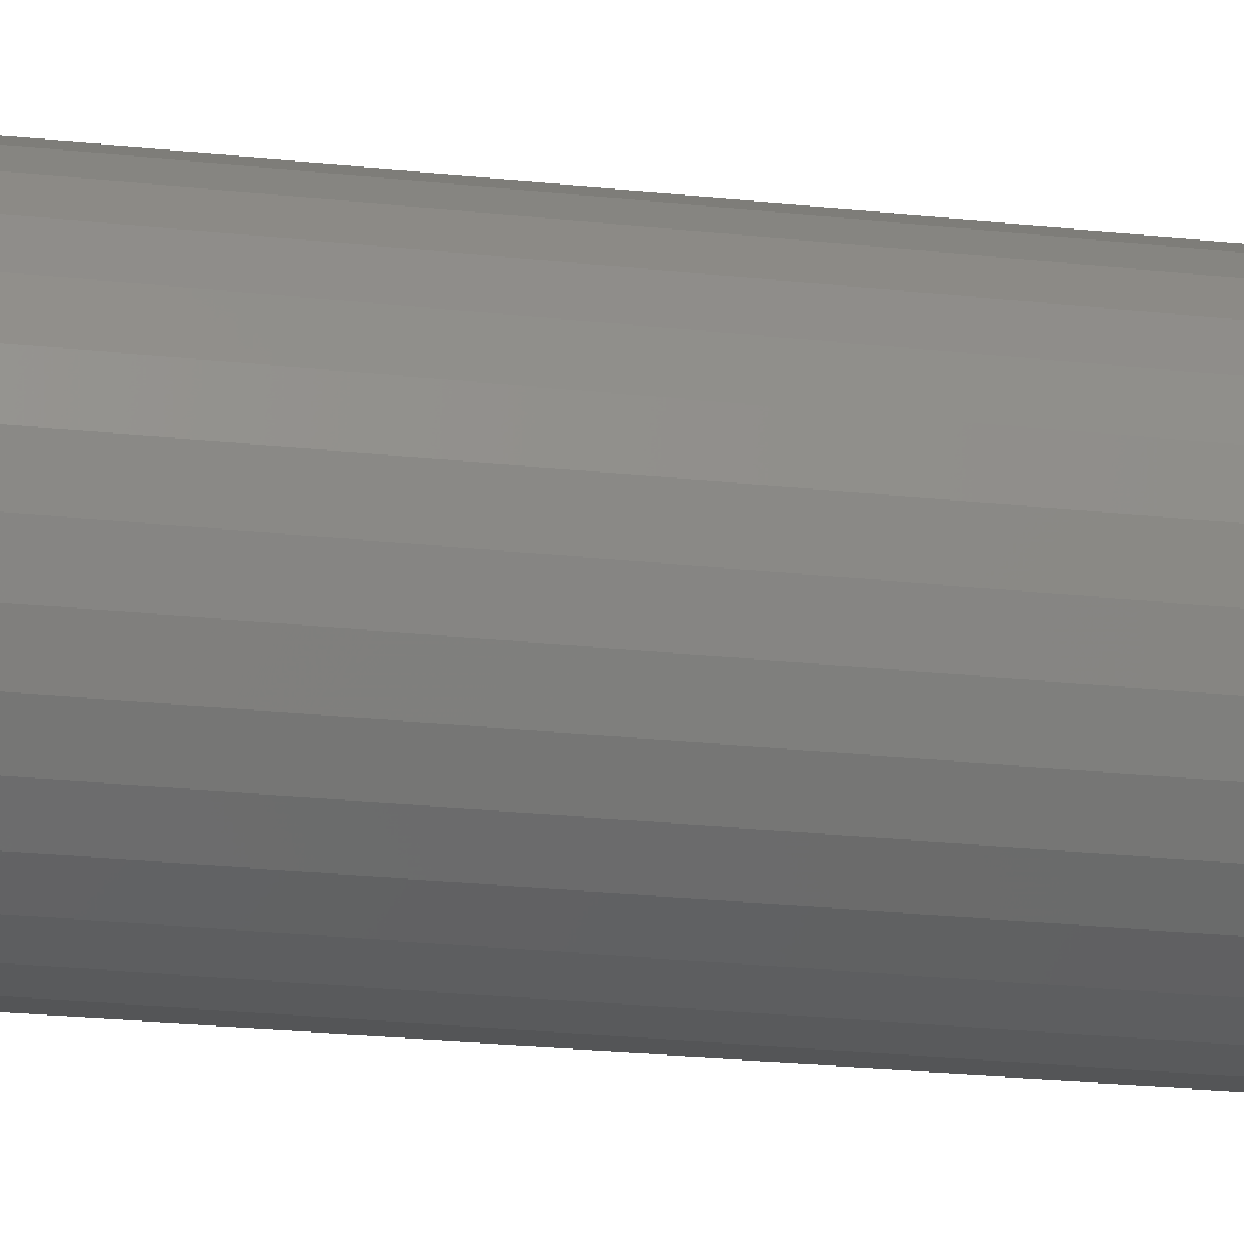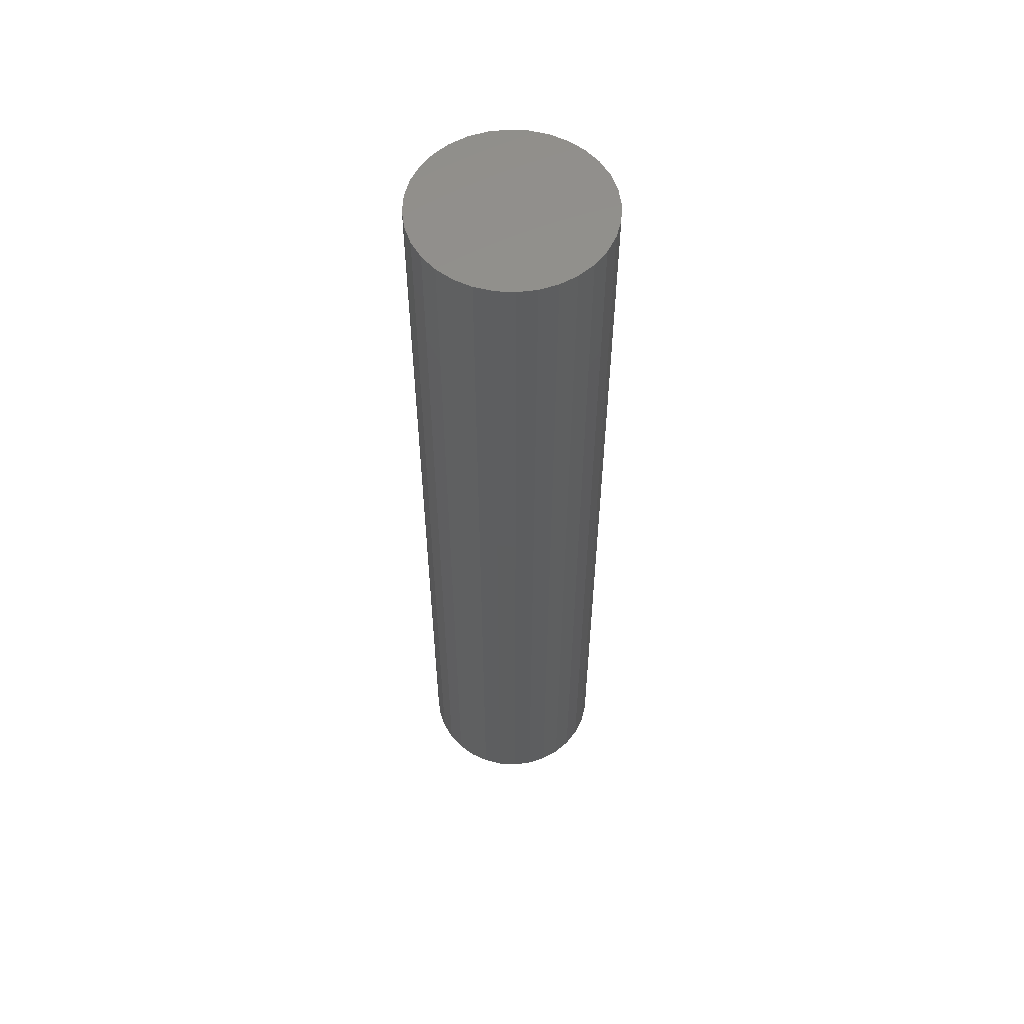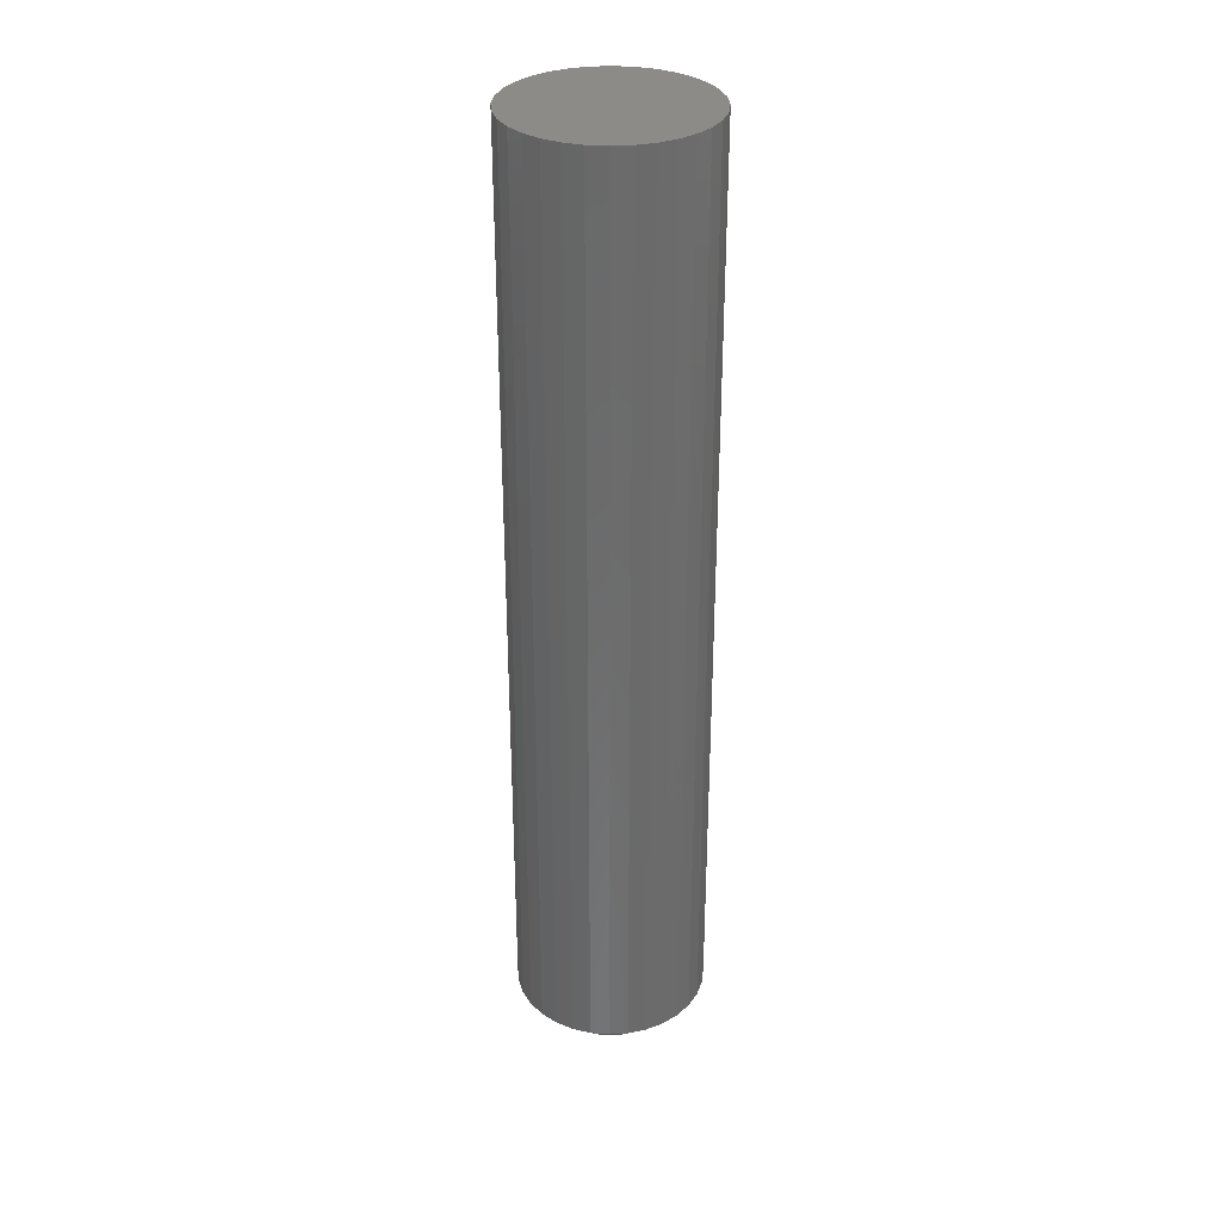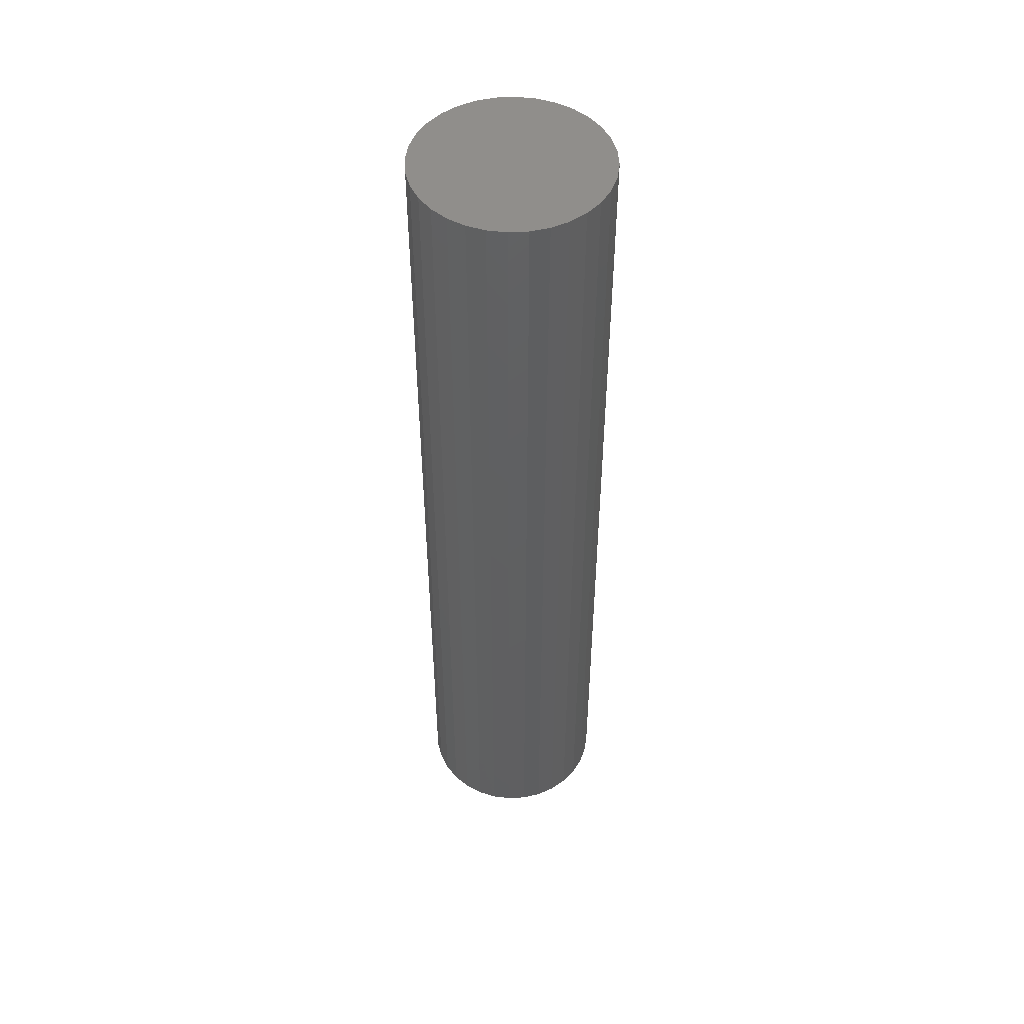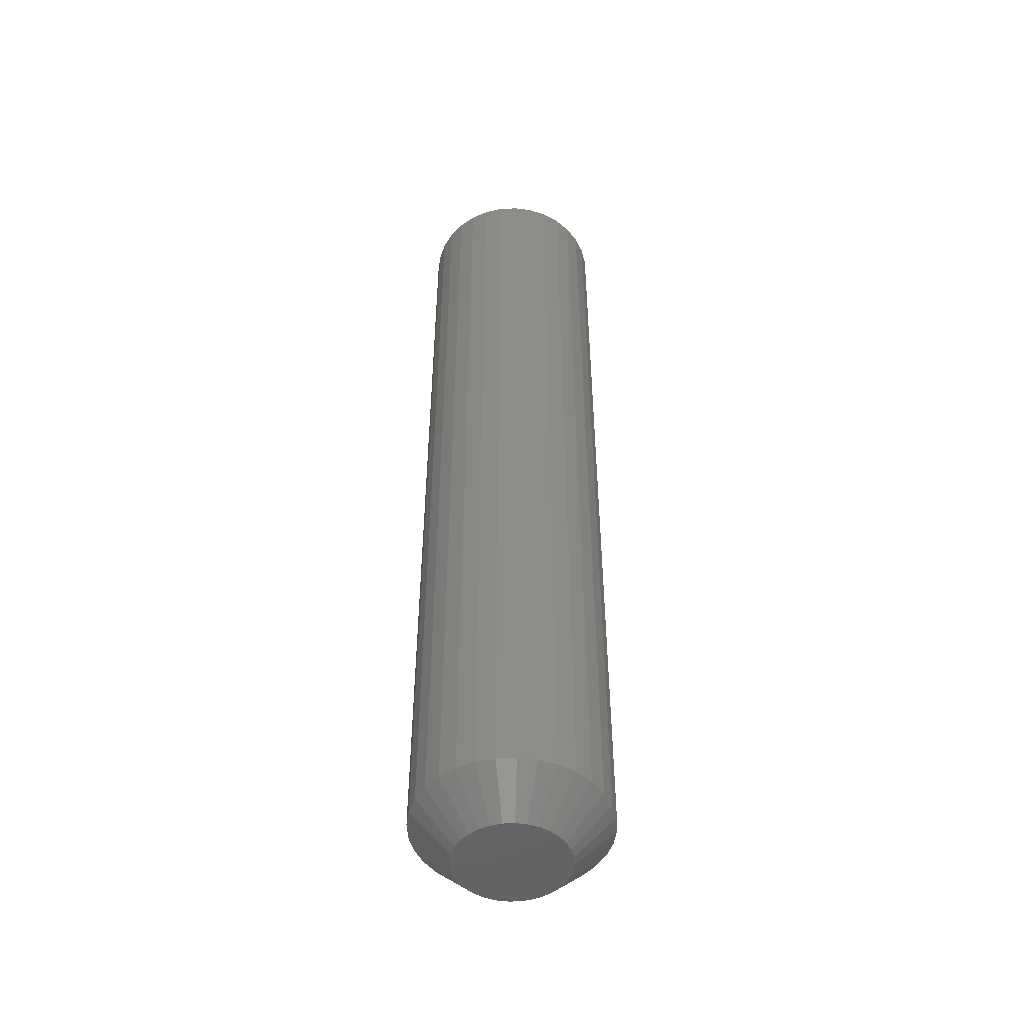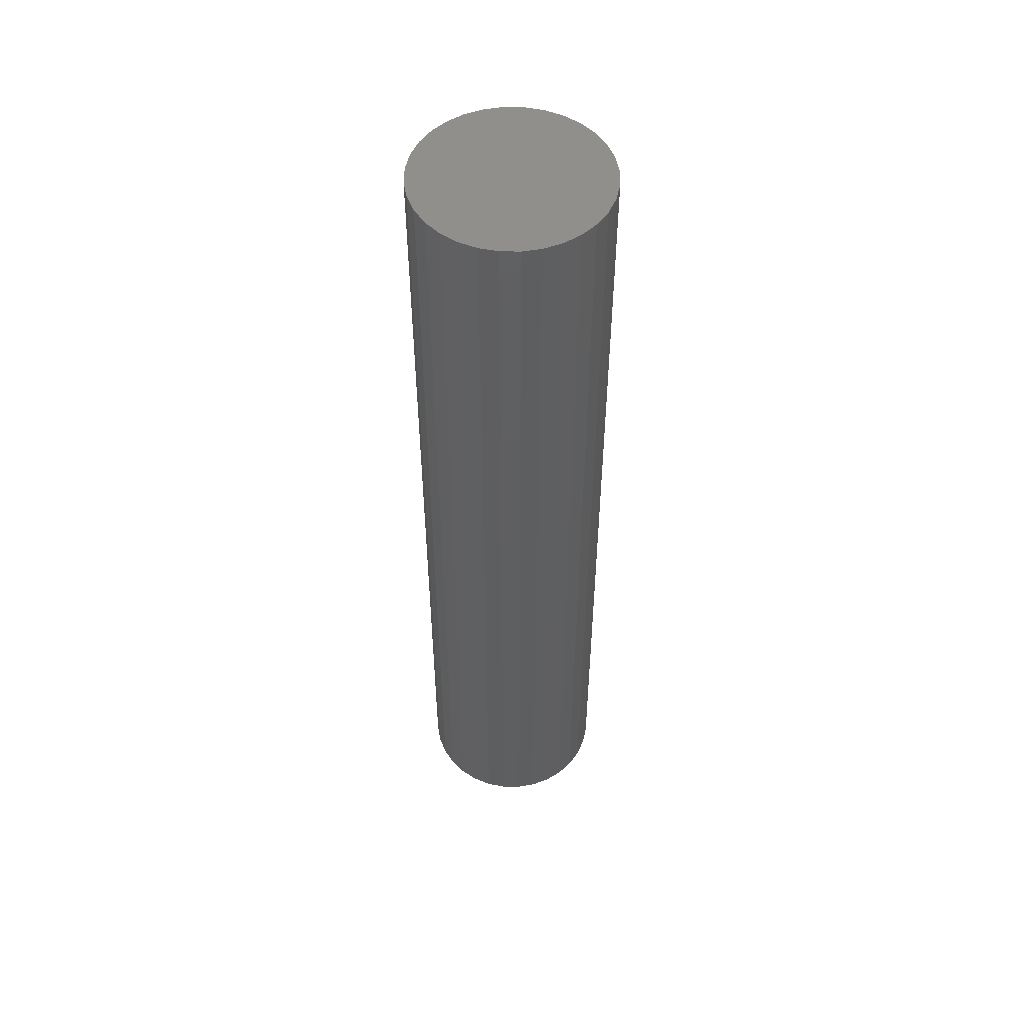
<metadata>
{"format":"stl","ext":"stl","renderer":"f3d","projection":"perspective","resolution":1024,"background":"white","views":[{"elev":-18.6,"azim":76.6,"up":"+Y"},{"elev":56.5,"azim":42.8,"up":"+Z"},{"elev":32.5,"azim":-44.2,"up":"+Z"},{"elev":49.4,"azim":-76.5,"up":"+Z"},{"elev":-49.2,"azim":-160.1,"up":"+Z"},{"elev":51.8,"azim":-16.0,"up":"+Z"}]}
</metadata>
<code>
# stl→obj: 96 verts, 188 faces
v -0.01518 0.04042 0
v -0.006973 0.04291 0
v 0.001563 0.04375 0
v 0.0101 0.04291 0
v 0.0183 0.04042 0
v -0.02274 0.03638 0
v 0.02587 0.03638 0
v -0.02937 0.03094 0
v 0.0325 0.03094 0
v -0.03481 0.02431 0
v 0.03794 0.02431 0
v -0.03886 0.01674 0
v 0.04198 0.01674 0
v -0.04135 0.008535 0
v 0.04447 0.008535 0
v 0.04198 -0.01674 0
v -0.03886 -0.01674 0
v 0.04447 -0.008535 0
v -0.03481 -0.02431 0
v 0.03794 -0.02431 0
v -0.02937 -0.03094 0
v 0.0325 -0.03094 0
v -0.02274 -0.03638 0
v 0.02587 -0.03638 0
v -0.01518 -0.04042 0
v 0.0183 -0.04042 0
v -0.006973 -0.04291 0
v 0.001563 -0.04375 0
v 0.0101 -0.04291 0
v -0.04135 -0.008535 0
v -0.04219 4.31e-17 0
v 0.04531 -5.069e-17 0
v 0.07656 -8.498e-17 0.03125
v 0.07656 0 0.75
v 0.07512 -0.01463 0.03125
v 0.07512 -0.01463 0.75
v 0.07085 -0.0287 0.03125
v 0.07085 -0.0287 0.75
v 0.06392 -0.04167 0.03125
v 0.06392 -0.04167 0.75
v 0.0546 -0.05303 0.03125
v 0.0546 -0.05303 0.75
v 0.04323 -0.06236 0.03125
v 0.04323 -0.06236 0.75
v 0.03026 -0.06929 0.03125
v 0.03026 -0.06929 0.75
v 0.01619 -0.07356 0.03125
v 0.01619 -0.07356 0.75
v 0.001563 -0.075 0.03125
v 0.001563 -0.075 0.75
v -0.01307 -0.07356 0.03125
v -0.01307 -0.07356 0.75
v -0.02714 -0.06929 0.03125
v -0.02714 -0.06929 0.75
v -0.04011 -0.06236 0.03125
v -0.04011 -0.06236 0.75
v -0.05147 -0.05303 0.03125
v -0.05147 -0.05303 0.75
v -0.0608 -0.04167 0.03125
v -0.0608 -0.04167 0.75
v -0.06773 -0.0287 0.03125
v -0.06773 -0.0287 0.75
v -0.072 -0.01463 0.03125
v -0.072 -0.01463 0.75
v -0.07344 9.185e-18 0.03125
v -0.07344 9.185e-18 0.75
v -0.072 0.01463 0.03125
v -0.072 0.01463 0.75
v -0.06773 0.0287 0.03125
v -0.06773 0.0287 0.75
v -0.0608 0.04167 0.03125
v -0.0608 0.04167 0.75
v -0.05147 0.05303 0.03125
v -0.05147 0.05303 0.75
v -0.04011 0.06236 0.03125
v -0.04011 0.06236 0.75
v -0.02714 0.06929 0.03125
v -0.02714 0.06929 0.75
v -0.01307 0.07356 0.03125
v -0.01307 0.07356 0.75
v 0.001563 0.075 0.03125
v 0.001563 0.075 0.75
v 0.01619 0.07356 0.03125
v 0.01619 0.07356 0.75
v 0.03026 0.06929 0.03125
v 0.03026 0.06929 0.75
v 0.04323 0.06236 0.03125
v 0.04323 0.06236 0.75
v 0.0546 0.05303 0.03125
v 0.0546 0.05303 0.75
v 0.06392 0.04167 0.03125
v 0.06392 0.04167 0.75
v 0.07085 0.0287 0.03125
v 0.07085 0.0287 0.75
v 0.07512 0.01463 0.03125
v 0.07512 0.01463 0.75
f 1 2 3
f 1 3 4
f 5 1 4
f 6 1 5
f 7 6 5
f 8 6 7
f 9 8 7
f 10 8 9
f 11 10 9
f 12 10 11
f 13 12 11
f 14 12 13
f 15 14 13
f 16 17 18
f 19 17 16
f 20 19 16
f 21 19 20
f 22 21 20
f 23 21 22
f 24 23 22
f 25 23 24
f 26 25 24
f 27 25 26
f 28 27 26
f 29 28 26
f 17 30 18
f 18 30 31
f 18 31 32
f 32 31 14
f 32 14 15
f 33 34 35
f 35 34 36
f 35 36 37
f 37 36 38
f 37 38 39
f 39 38 40
f 39 40 41
f 41 40 42
f 41 42 43
f 43 42 44
f 43 44 45
f 45 44 46
f 45 46 47
f 47 46 48
f 47 48 49
f 49 48 50
f 49 50 51
f 51 50 52
f 51 52 53
f 53 52 54
f 53 54 55
f 55 54 56
f 55 56 57
f 57 56 58
f 57 58 59
f 59 58 60
f 59 60 61
f 61 60 62
f 61 62 63
f 63 62 64
f 63 64 65
f 65 64 66
f 65 66 67
f 67 66 68
f 67 68 69
f 69 68 70
f 69 70 71
f 71 70 72
f 71 72 73
f 73 72 74
f 73 74 75
f 75 74 76
f 75 76 77
f 77 76 78
f 77 78 79
f 79 78 80
f 79 80 81
f 81 80 82
f 81 82 83
f 83 82 84
f 83 84 85
f 85 84 86
f 85 86 87
f 87 86 88
f 87 88 89
f 89 88 90
f 89 90 91
f 91 90 92
f 91 92 93
f 93 92 94
f 93 94 95
f 95 94 96
f 95 96 33
f 33 96 34
f 31 63 65
f 31 30 63
f 33 18 32
f 33 35 18
f 17 61 63
f 17 63 30
f 19 57 59
f 59 61 19
f 19 61 17
f 25 53 55
f 25 55 23
f 55 21 23
f 27 49 51
f 51 53 27
f 27 53 25
f 26 45 47
f 26 47 29
f 47 28 29
f 24 41 43
f 43 45 24
f 24 45 26
f 16 37 39
f 16 39 20
f 39 22 20
f 35 37 18
f 18 37 16
f 57 19 21
f 21 55 57
f 49 27 28
f 28 47 49
f 41 24 22
f 22 39 41
f 32 95 33
f 32 15 95
f 65 14 31
f 65 67 14
f 13 93 95
f 13 95 15
f 11 89 91
f 91 93 11
f 11 93 13
f 5 85 87
f 5 87 7
f 87 9 7
f 4 81 83
f 83 85 4
f 4 85 5
f 1 77 79
f 1 79 2
f 79 3 2
f 6 73 75
f 75 77 6
f 6 77 1
f 12 69 71
f 12 71 10
f 71 8 10
f 67 69 14
f 14 69 12
f 89 11 9
f 9 87 89
f 81 4 3
f 3 79 81
f 73 6 8
f 8 71 73
f 80 84 82
f 84 80 78
f 84 78 86
f 86 78 76
f 86 76 88
f 88 76 74
f 88 74 90
f 42 56 44
f 44 56 54
f 44 54 46
f 46 54 52
f 46 52 48
f 48 52 50
f 90 74 92
f 92 74 72
f 92 72 94
f 94 72 70
f 94 70 96
f 96 70 68
f 96 68 34
f 34 68 66
f 34 66 36
f 36 66 64
f 36 64 38
f 38 64 62
f 38 62 40
f 40 62 60
f 40 60 42
f 42 60 58
f 42 58 56

</code>
